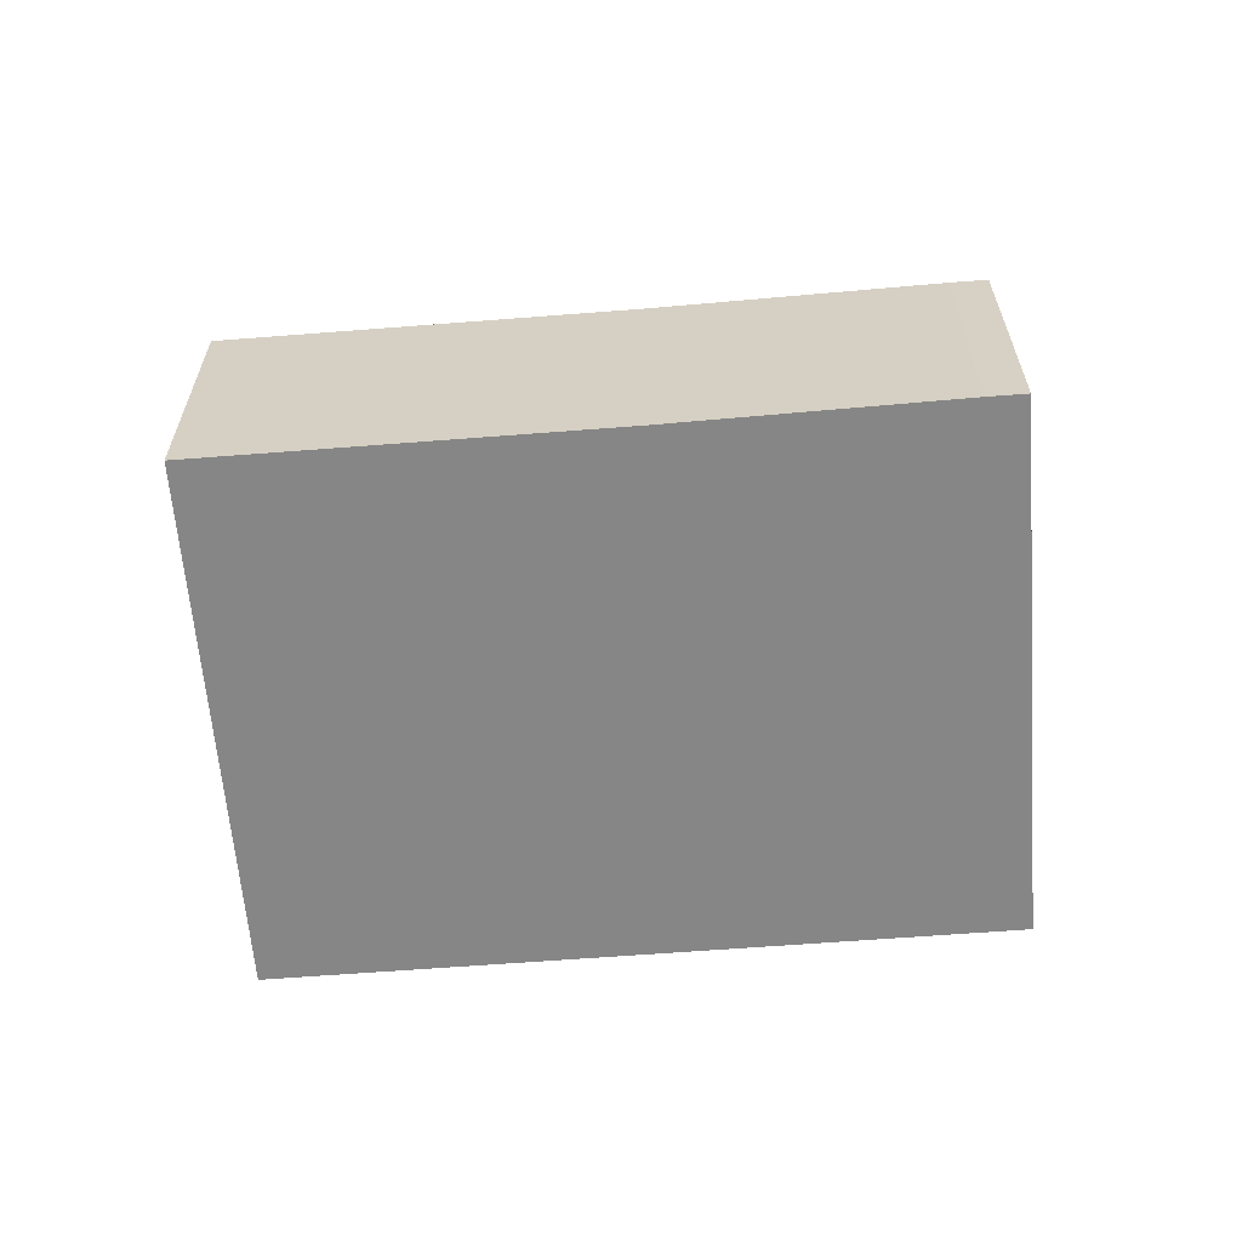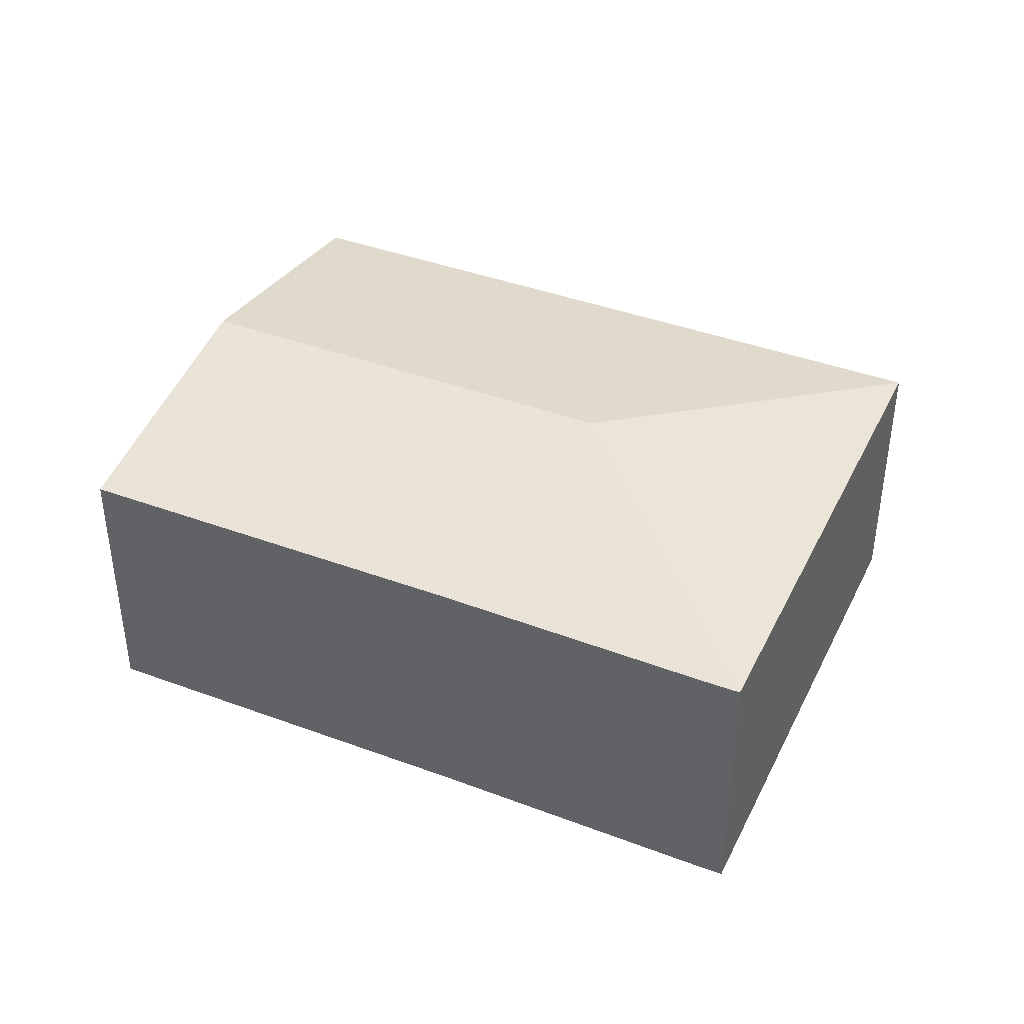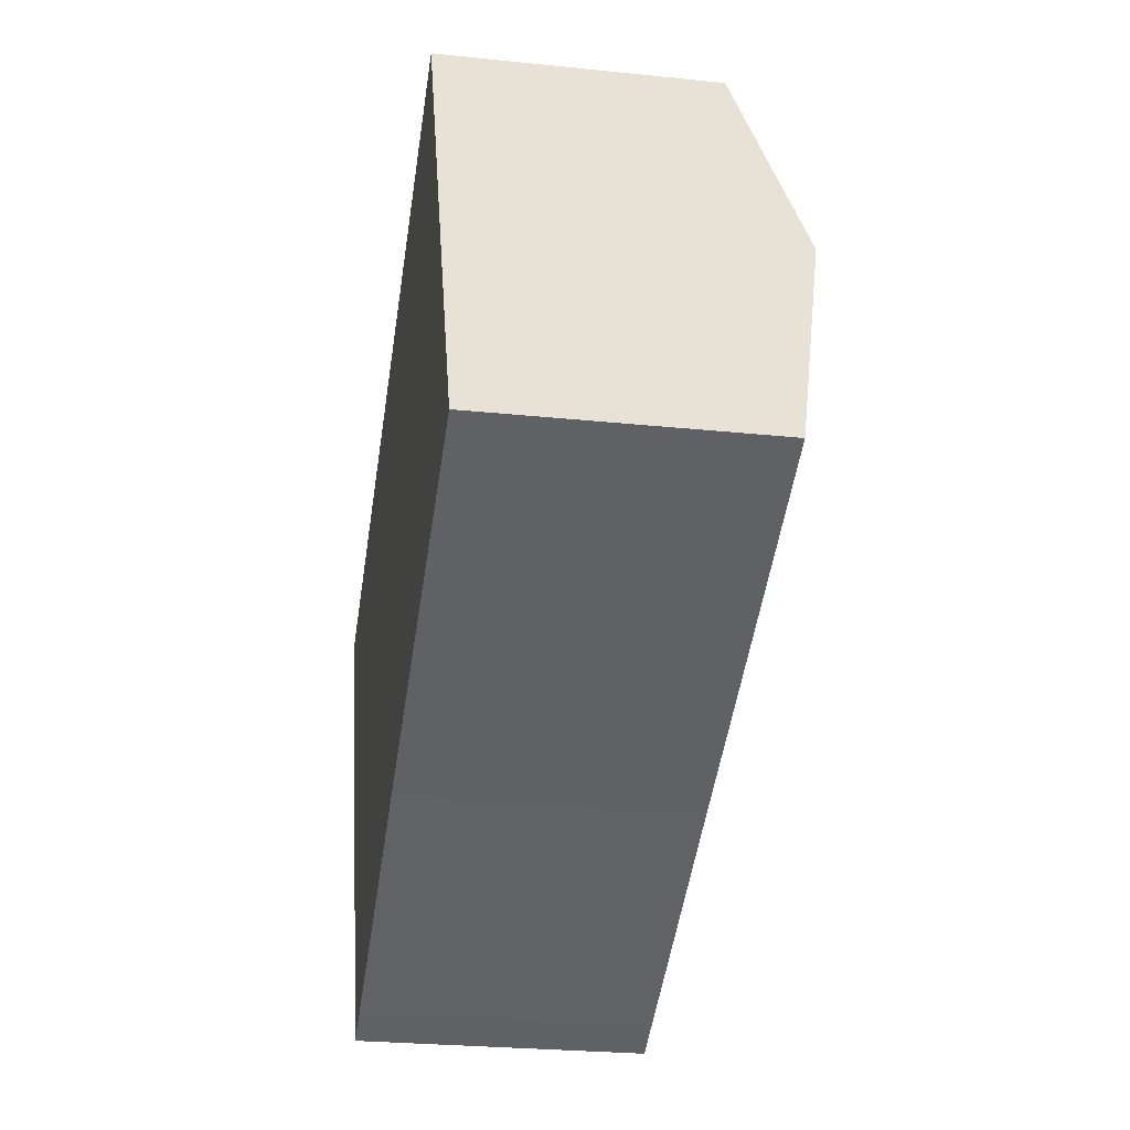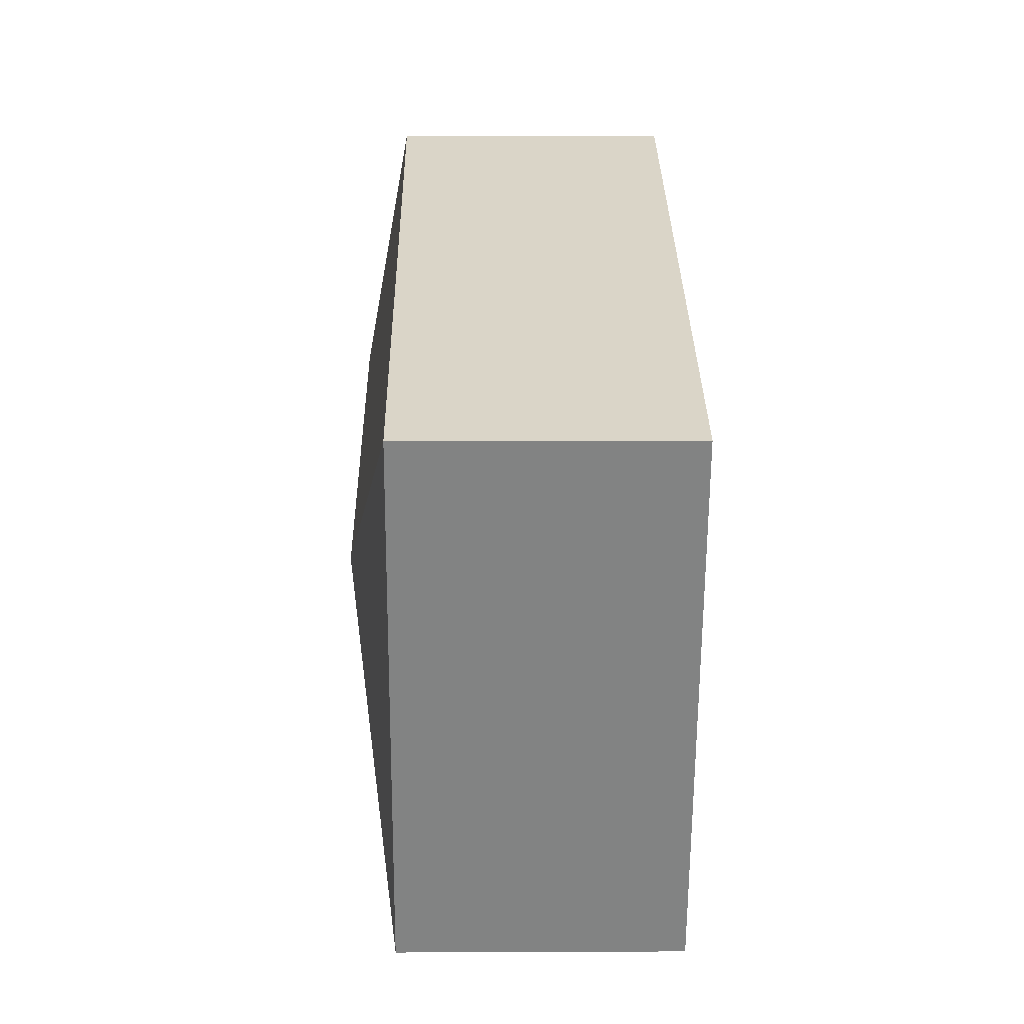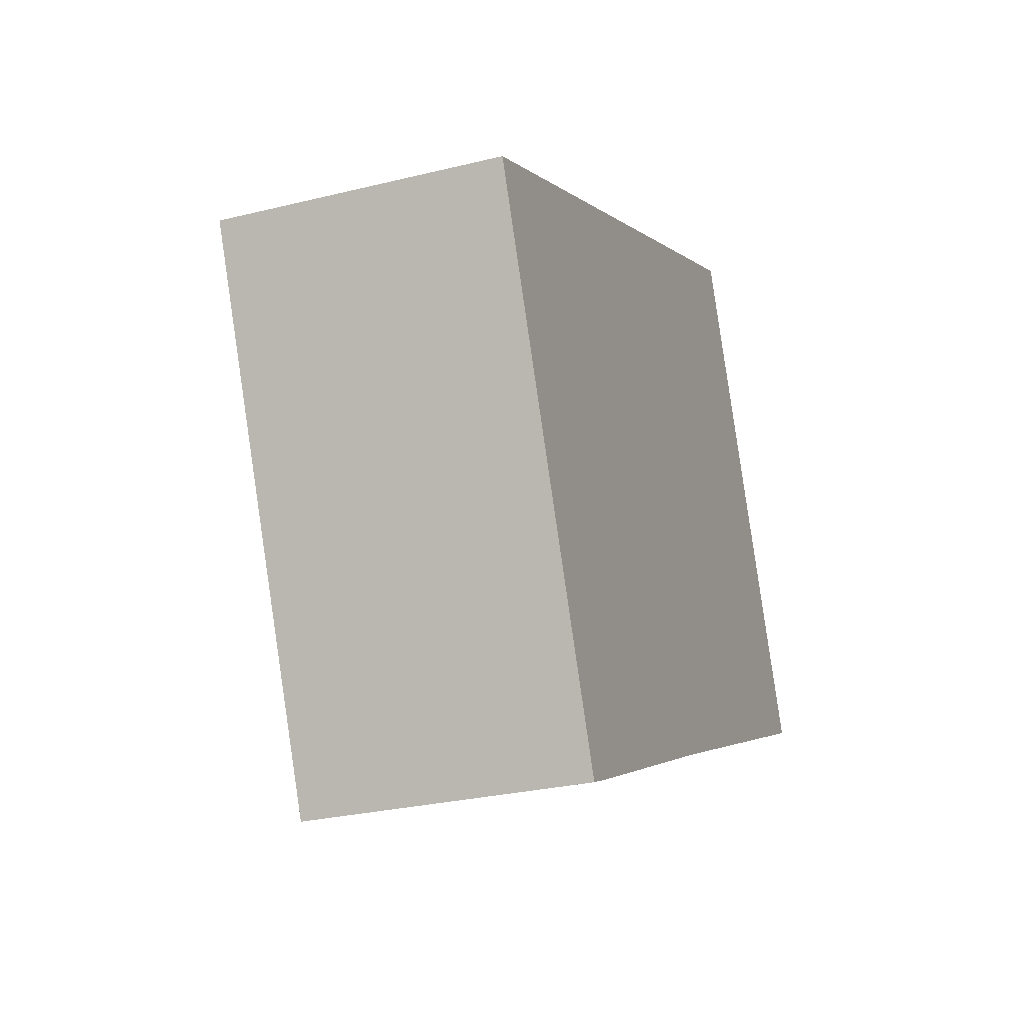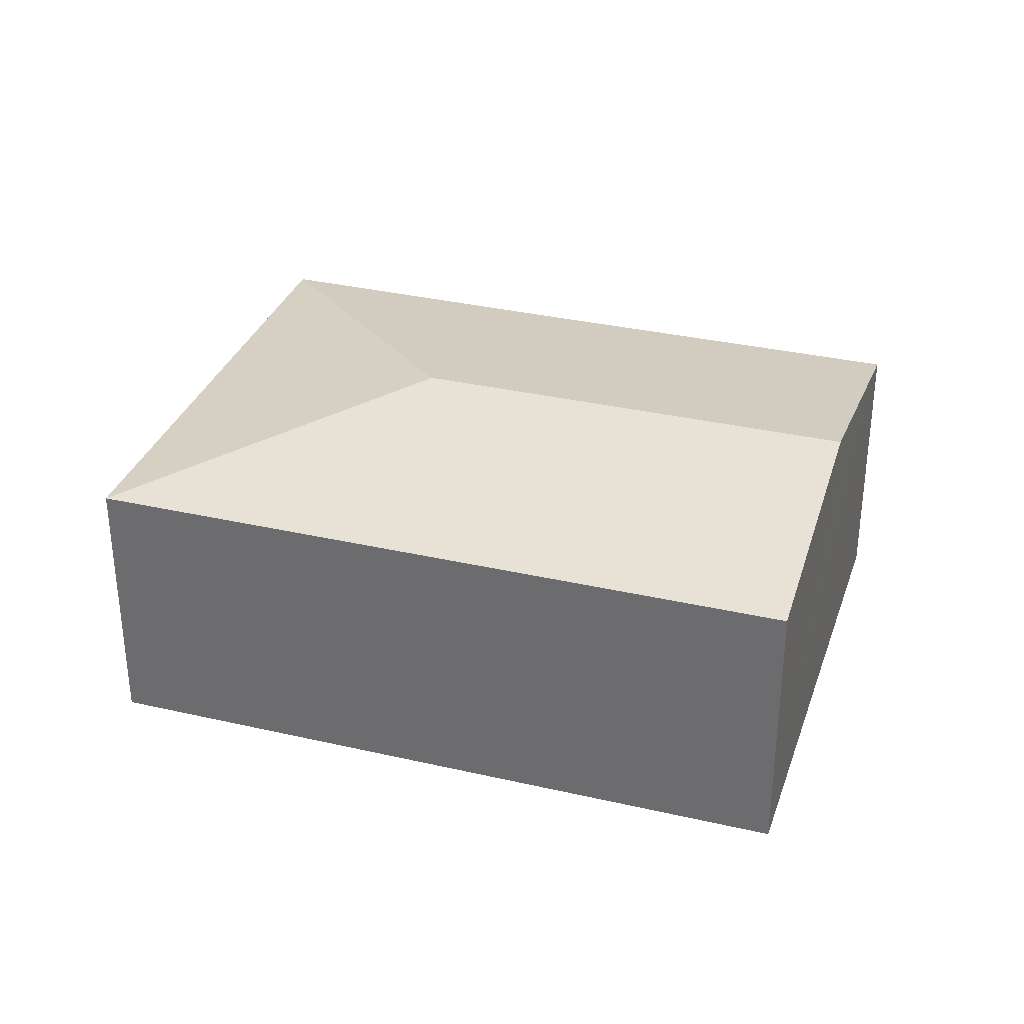
<metadata>
{"format":"obj","ext":"obj","renderer":"f3d","projection":"perspective","resolution":1024,"background":"white","views":[{"elev":-62.1,"azim":160.9,"up":"+Y"},{"elev":40.8,"azim":-179.3,"up":"+Y"},{"elev":-26.3,"azim":80.7,"up":"+Z"},{"elev":5.5,"azim":-90.8,"up":"+Z"},{"elev":-27.4,"azim":-69.1,"up":"+Z"},{"elev":32.9,"azim":-6.0,"up":"+Y"}]}
</metadata>
<code>
v  7.024 2.894 0.407
v  0 2.465 1.509e-16
v  6.043 2.465 2.647
v  3.221 2.894 -1.259
v  7.997 2.469 -1.813
v  4.619 2.469 -3.292
v  2.279 2.464 -4.35
v  1.965 2.465 -4.487
v  1.965 2.747e-16 -4.487
v  0 0 0
v  6.043 -1.621e-16 2.647
v  7.024 -2.492e-17 0.407
v  7.997 1.11e-16 -1.813
v  4.619 2.016e-16 -3.292
v  2.279 2.664e-16 -4.35
g defaultobject
f 1 2 3
f 2 1 4
f 5 4 1
f 4 5 6
f 4 6 7
f 4 7 8
f 4 8 2
f 9 2 8
f 2 9 10
f 10 3 2
f 3 10 11
f 11 1 3
f 1 11 5
f 5 11 12
f 5 12 13
f 13 6 5
f 6 13 14
f 6 14 7
f 7 14 15
f 7 15 8
f 8 15 9
f 9 11 10
f 11 9 12
f 12 9 14
f 12 14 13
f 14 9 15

</code>
